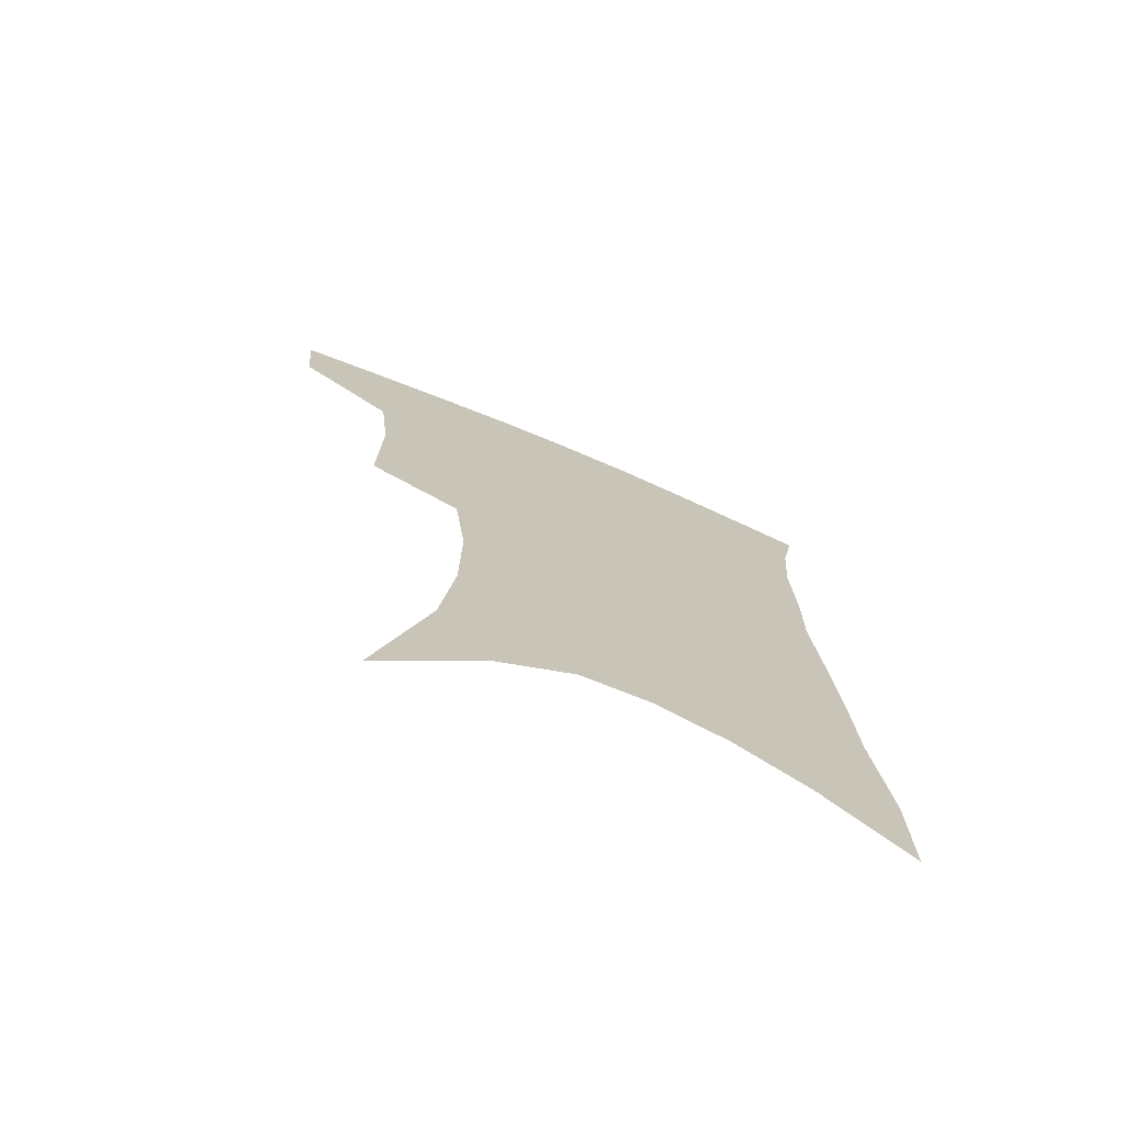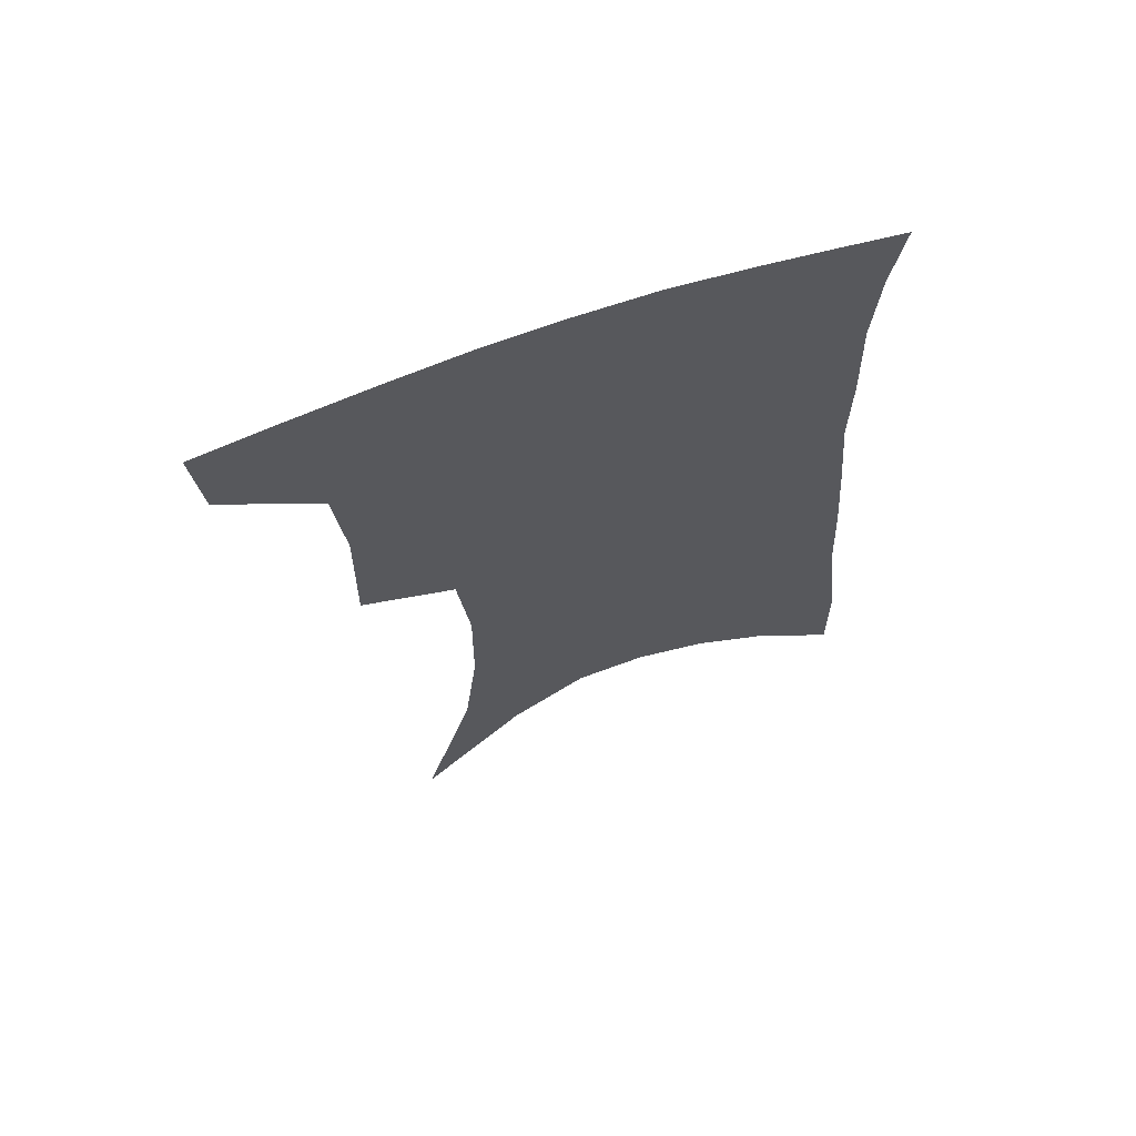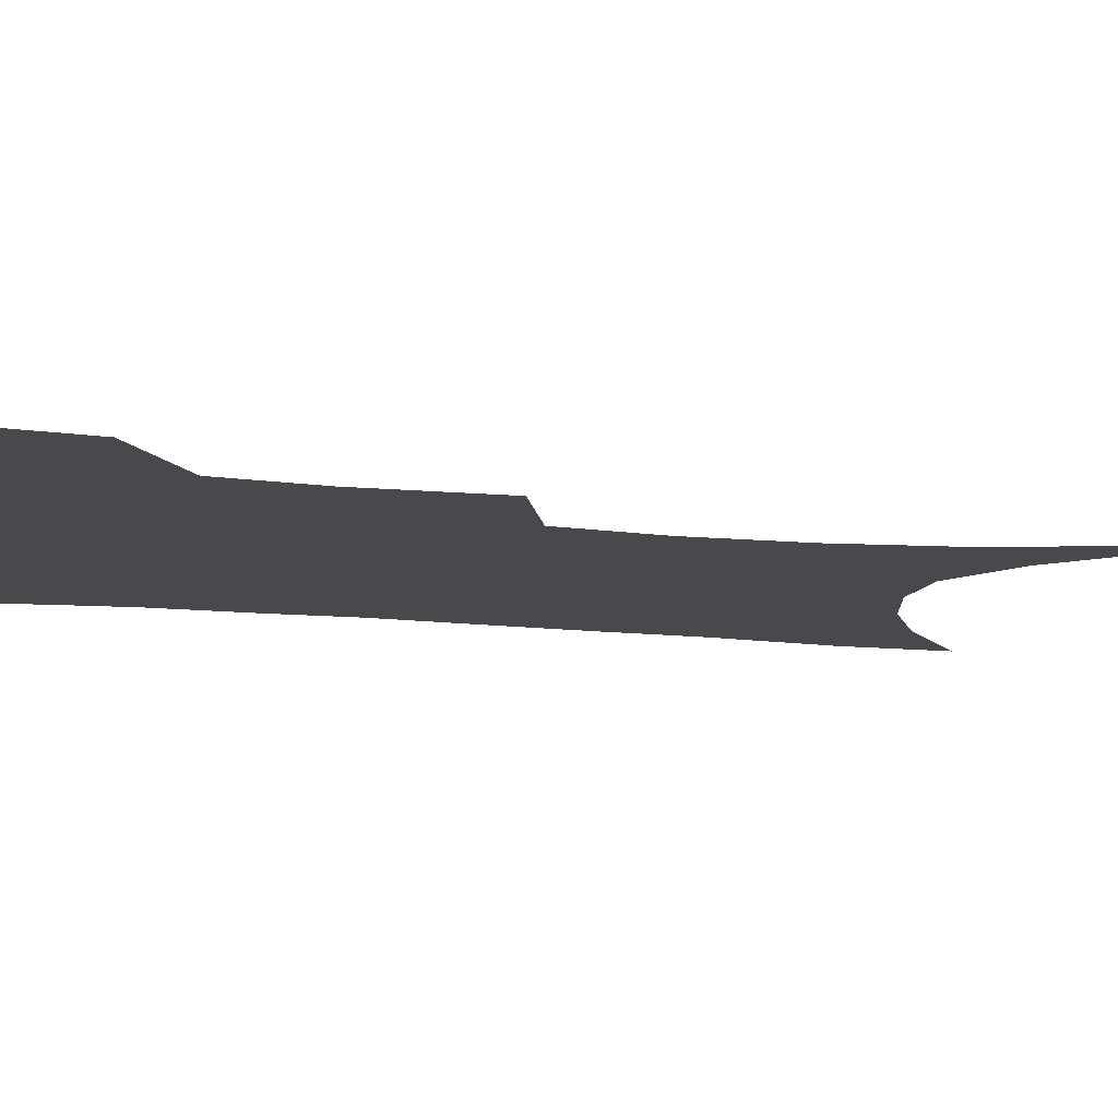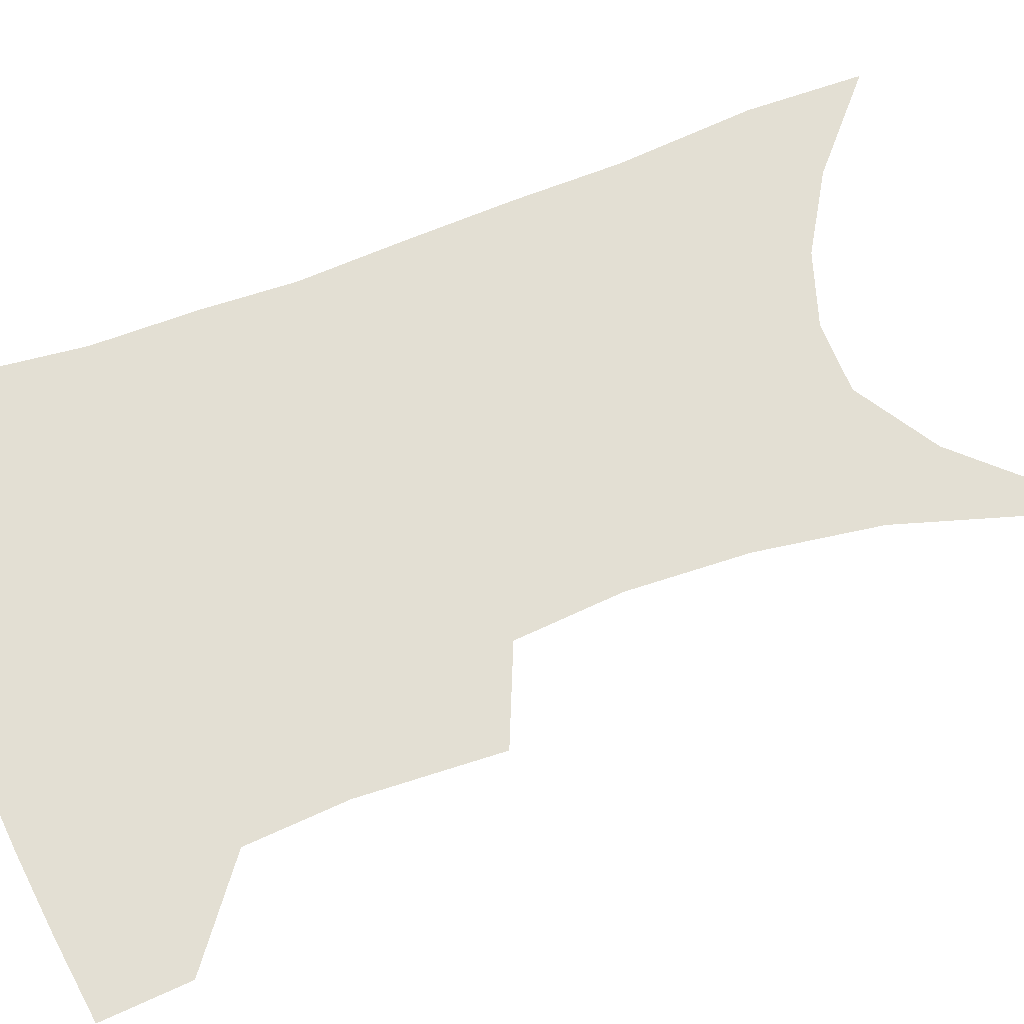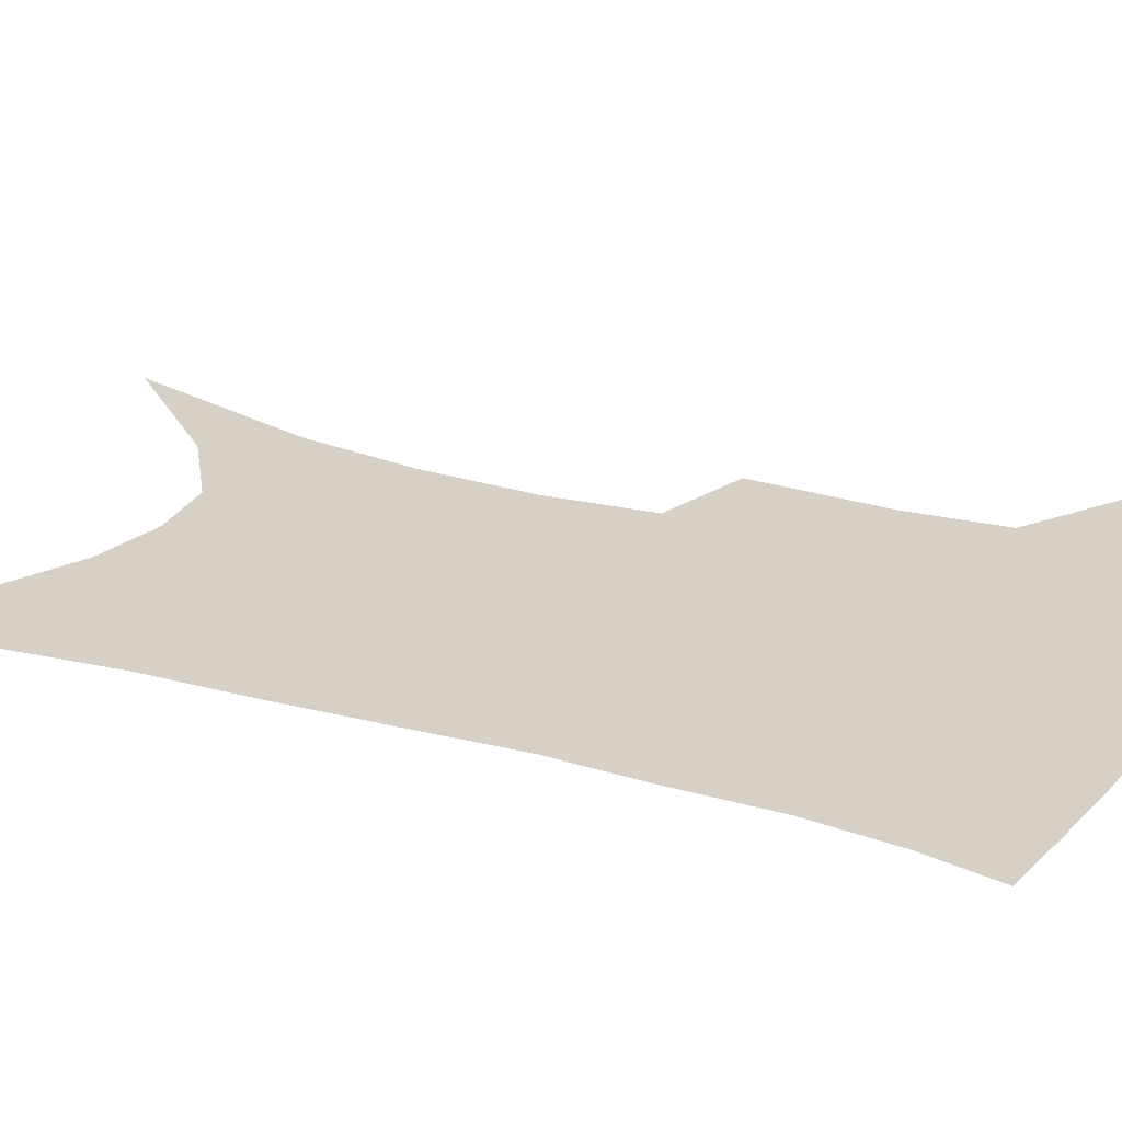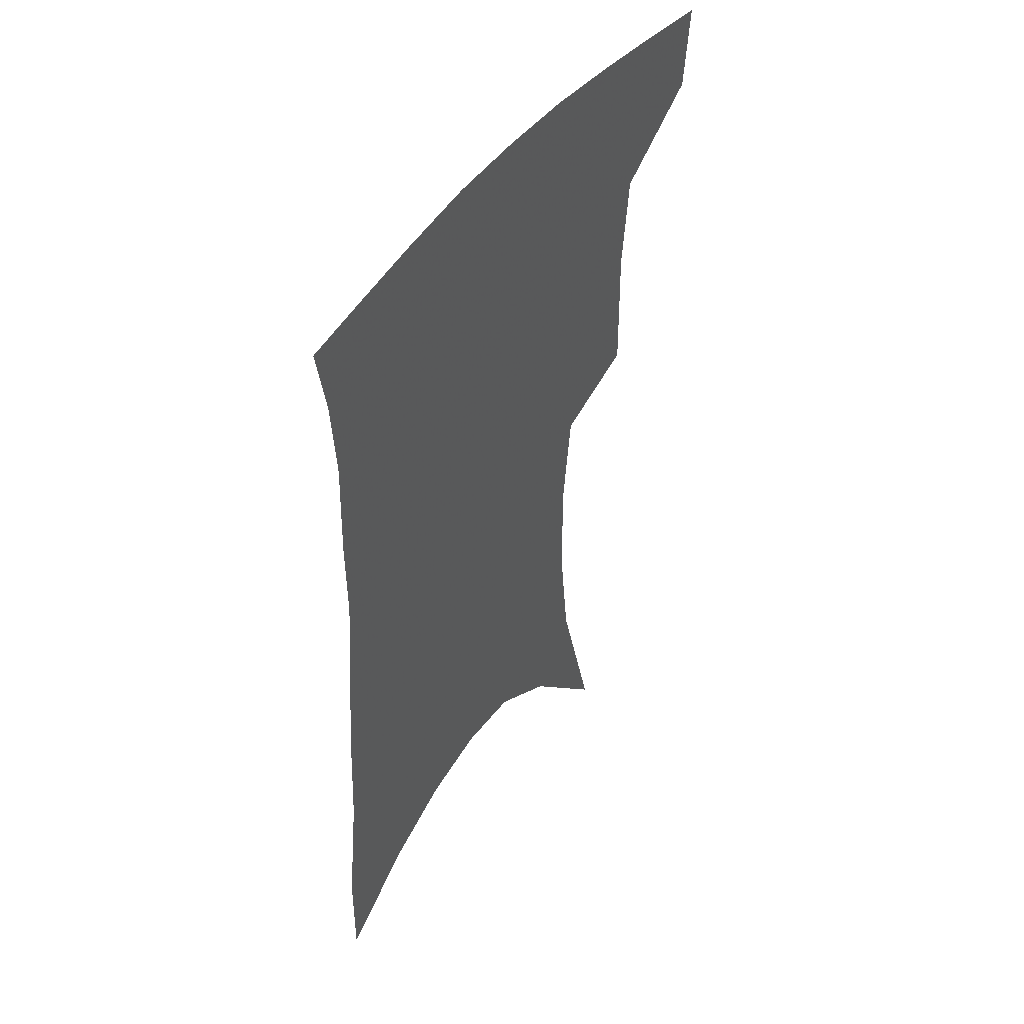
<metadata>
{"format":"obj","ext":"obj","renderer":"f3d","projection":"perspective","resolution":1024,"background":"white","views":[{"elev":-73.9,"azim":-22.9,"up":"+Y"},{"elev":67.2,"azim":-19.4,"up":"+Y"},{"elev":-12.2,"azim":-103.0,"up":"+Z"},{"elev":67.0,"azim":-108.7,"up":"+Z"},{"elev":27.0,"azim":115.6,"up":"+Z"},{"elev":48.2,"azim":124.6,"up":"+Y"}]}
</metadata>
<code>
v 469.7 380.6 0
v 466.8 409.2 0
v 504 279 0
v 504.7 325.3 0
v 501.3 358.3 0
v 497.9 387.1 0
v 493.5 413.8 0
v 516.8 87.8 0
v 533.9 153.2 0
v 538.4 193.4 0
v 538.7 232.4 0
v 534.7 267.4 0
v 531.6 305.4 0
v 529.7 338.2 0
v 527.3 366.2 0
v 524 391.5 0
v 520.2 417.8 0
v 552.2 128.8 0
v 560.5 178.6 0
v 560.9 215 0
v 559.2 249.6 0
v 556 281 0
v 553.7 312.1 0
v 553 344.3 0
v 551.5 369.8 0
v 550 394.7 0
v 546.7 421 0
v 577.8 146.3 0
v 580.9 185.5 0
v 580.8 224.7 0
v 578.9 257.3 0
v 577 288.4 0
v 576.1 320.7 0
v 575.5 347.8 0
v 575.8 373.4 0
v 574.7 396.5 0
v 573 422.2 0
v 601 147.6 0
v 601.3 189.7 0
v 600.4 222.5 0
v 598.7 256.7 0
v 597.2 292.5 0
v 596.8 322.2 0
v 597.2 349.2 0
v 598.1 373.5 0
v 598.9 396.5 0
v 598.7 421.8 0
v 624.6 141.2 0
v 622.6 184 0
v 620 225.1 0
v 618.4 258.7 0
v 617.7 289.2 0
v 617.7 317.9 0
v 618.1 347.3 0
v 620.1 372 0
v 622.7 395.3 0
v 625.4 418.6 0
v 649.7 127.6 0
v 645.8 172.9 0
v 642.1 214.3 0
v 640.4 248.5 0
v 638.9 281.6 0
v 638.6 312 0
v 640.6 338.6 0
v 641.9 367.3 0
v 644.7 393.1 0
v 648.9 414.9 0
v 678.6 104 0
v 678.1 141.5 0
v 672.9 185.6 0
v 671.1 221 0
v 668.4 256.8 0
v 665.4 292.6 0
v 665.7 322.9 0
v 664.6 357.8 0
v 666.7 386.7 0
v 670.9 411.2 0
v 691 451 0
f 5 6 1
f 1 6 2
f 6 7 2
f 12 13 3
f 3 13 4
f 13 14 4
f 4 14 5
f 14 15 5
f 5 15 6
f 15 16 6
f 6 16 7
f 16 17 7
f 8 18 9
f 18 19 9
f 9 19 10
f 19 20 10
f 10 20 11
f 20 21 11
f 11 21 12
f 21 22 12
f 12 22 13
f 22 23 13
f 13 23 14
f 23 24 14
f 14 24 15
f 24 25 15
f 15 25 16
f 25 26 16
f 16 26 17
f 26 27 17
f 18 28 19
f 28 29 19
f 19 29 20
f 29 30 20
f 20 30 21
f 30 31 21
f 21 31 22
f 31 32 22
f 22 32 23
f 32 33 23
f 23 33 24
f 33 34 24
f 24 34 25
f 34 35 25
f 25 35 26
f 35 36 26
f 26 36 27
f 36 37 27
f 28 38 29
f 38 39 29
f 29 39 30
f 39 40 30
f 30 40 31
f 40 41 31
f 31 41 32
f 41 42 32
f 32 42 33
f 42 43 33
f 33 43 34
f 43 44 34
f 34 44 35
f 44 45 35
f 35 45 36
f 45 46 36
f 36 46 37
f 46 47 37
f 38 48 39
f 48 49 39
f 39 49 40
f 49 50 40
f 40 50 41
f 50 51 41
f 41 51 42
f 51 52 42
f 42 52 43
f 52 53 43
f 43 53 44
f 53 54 44
f 44 54 45
f 54 55 45
f 45 55 46
f 55 56 46
f 46 56 47
f 56 57 47
f 48 58 49
f 58 59 49
f 49 59 50
f 59 60 50
f 50 60 51
f 60 61 51
f 51 61 52
f 61 62 52
f 52 62 53
f 62 63 53
f 53 63 54
f 63 64 54
f 54 64 55
f 64 65 55
f 55 65 56
f 65 66 56
f 56 66 57
f 66 67 57
f 58 68 59
f 68 69 59
f 59 69 60
f 69 70 60
f 60 70 61
f 70 71 61
f 61 71 62
f 71 72 62
f 62 72 63
f 72 73 63
f 63 73 64
f 73 74 64
f 64 74 65
f 74 75 65
f 65 75 66
f 75 76 66
f 66 76 67
f 76 77 67

</code>
